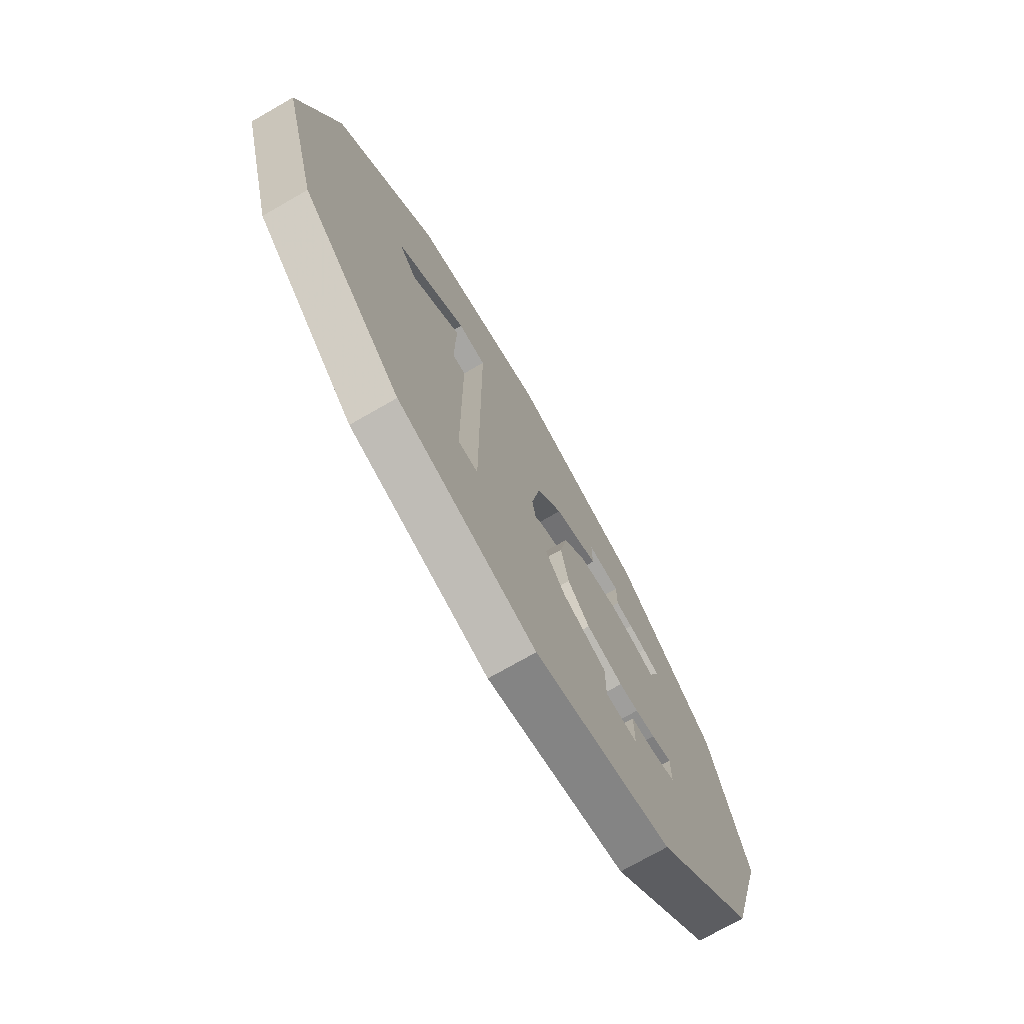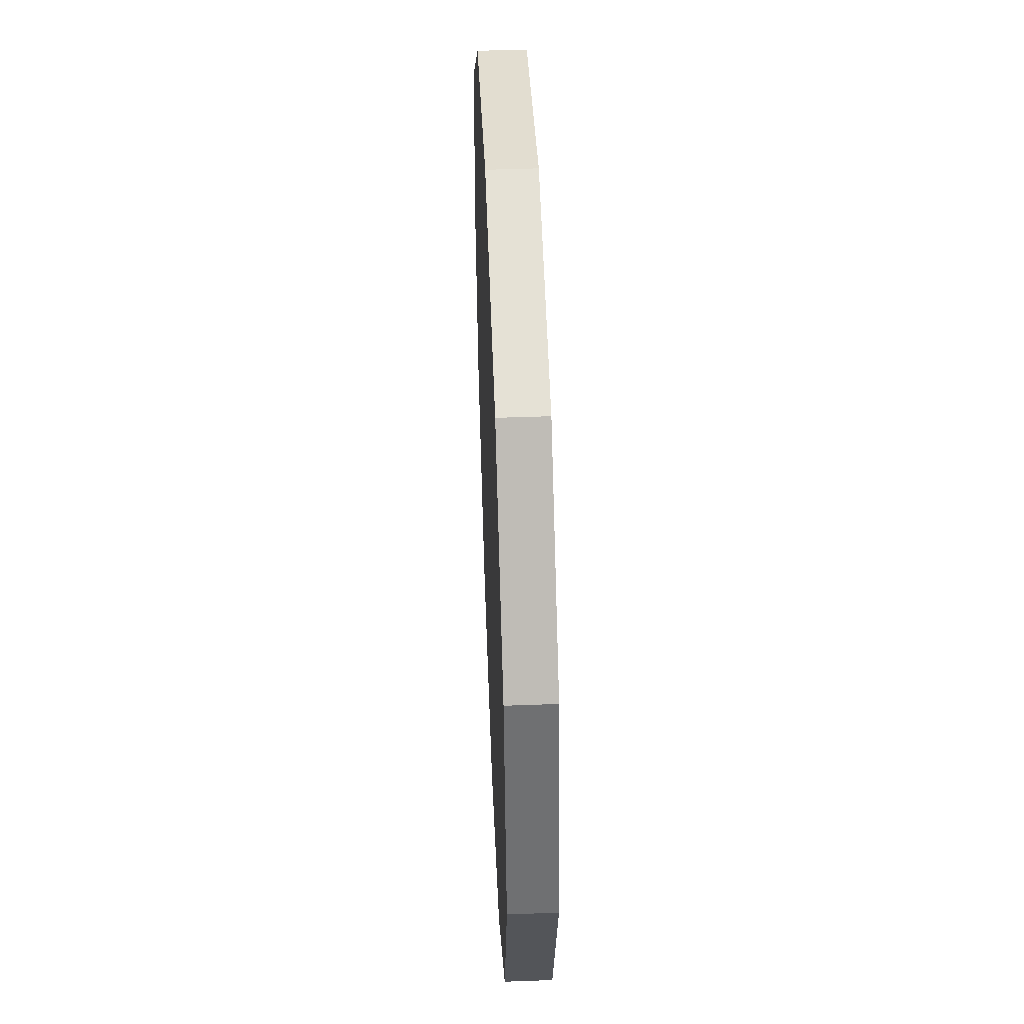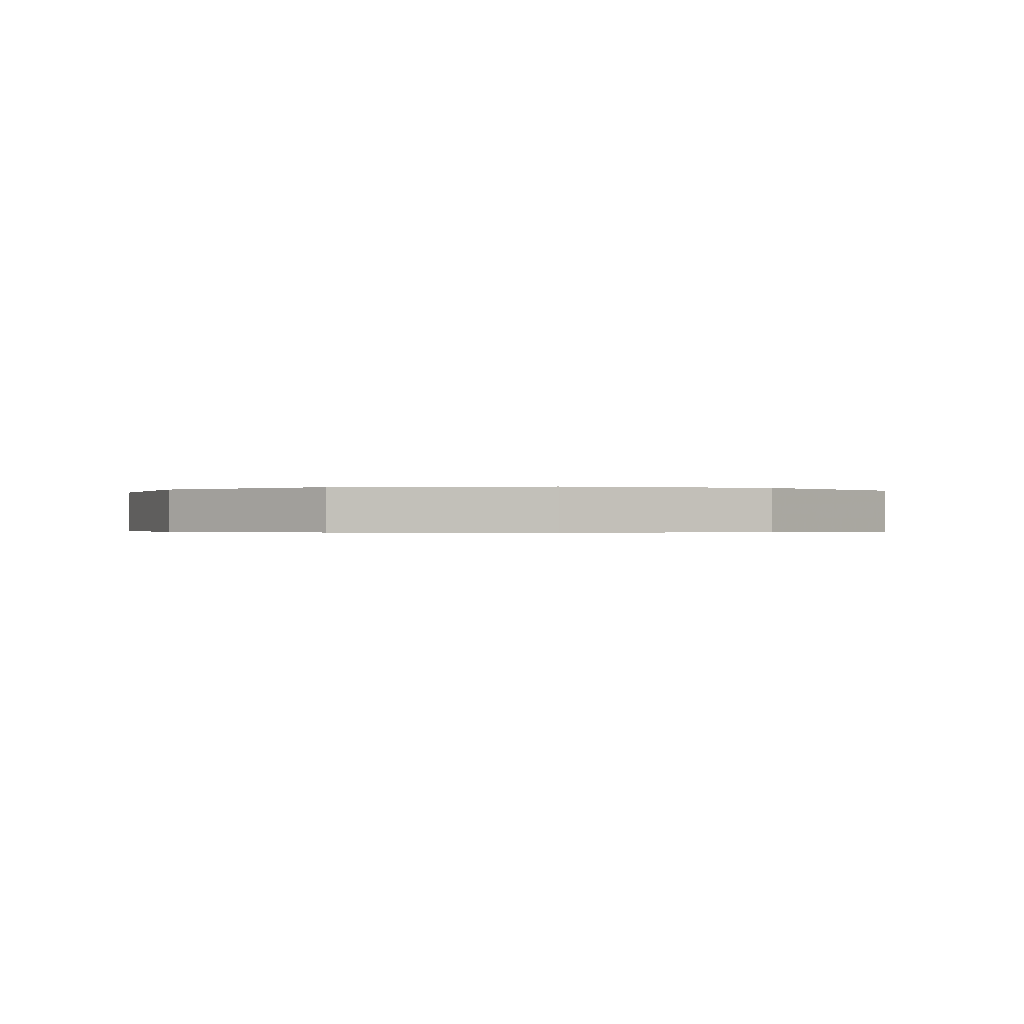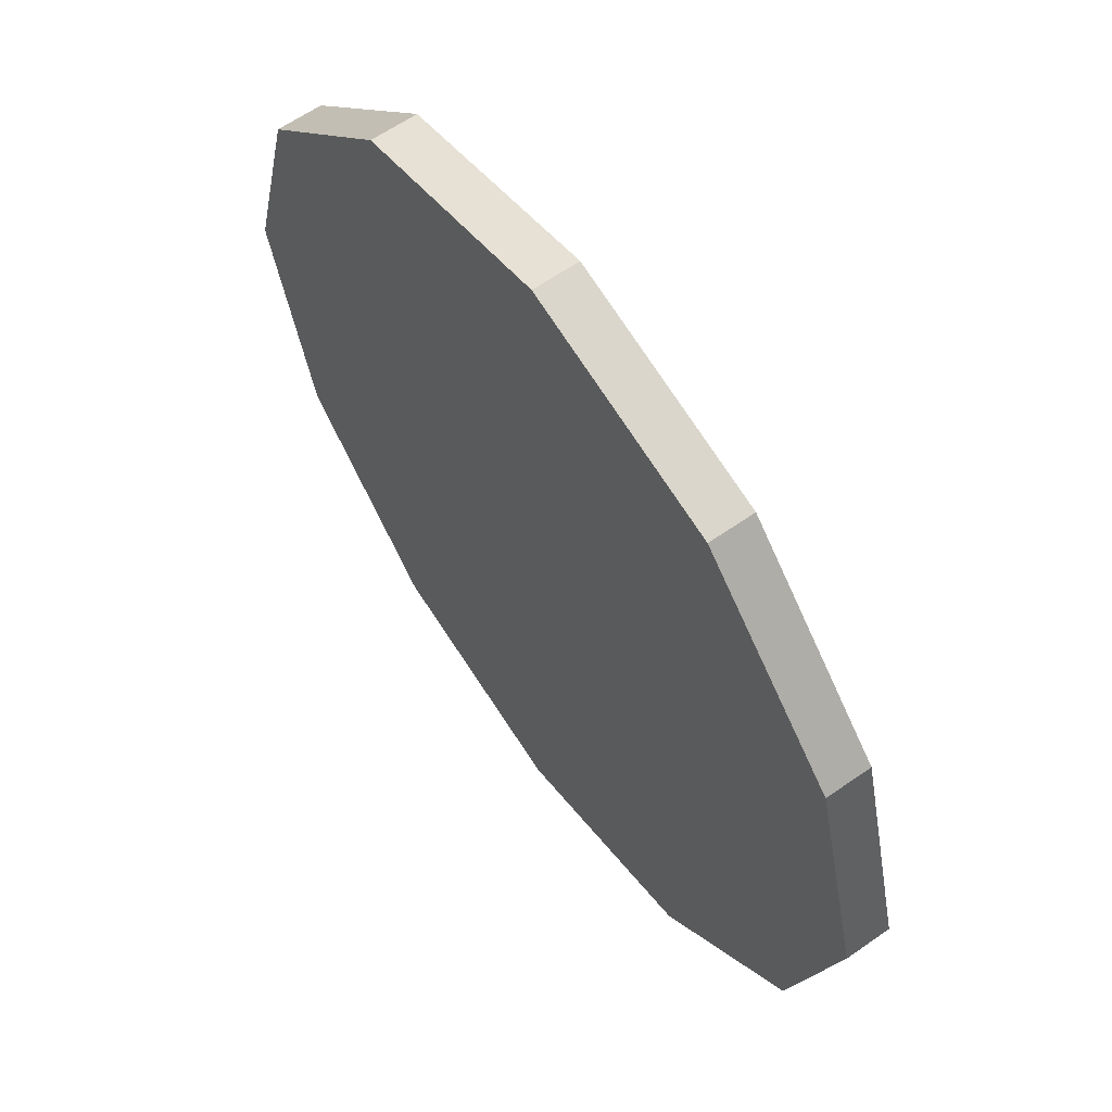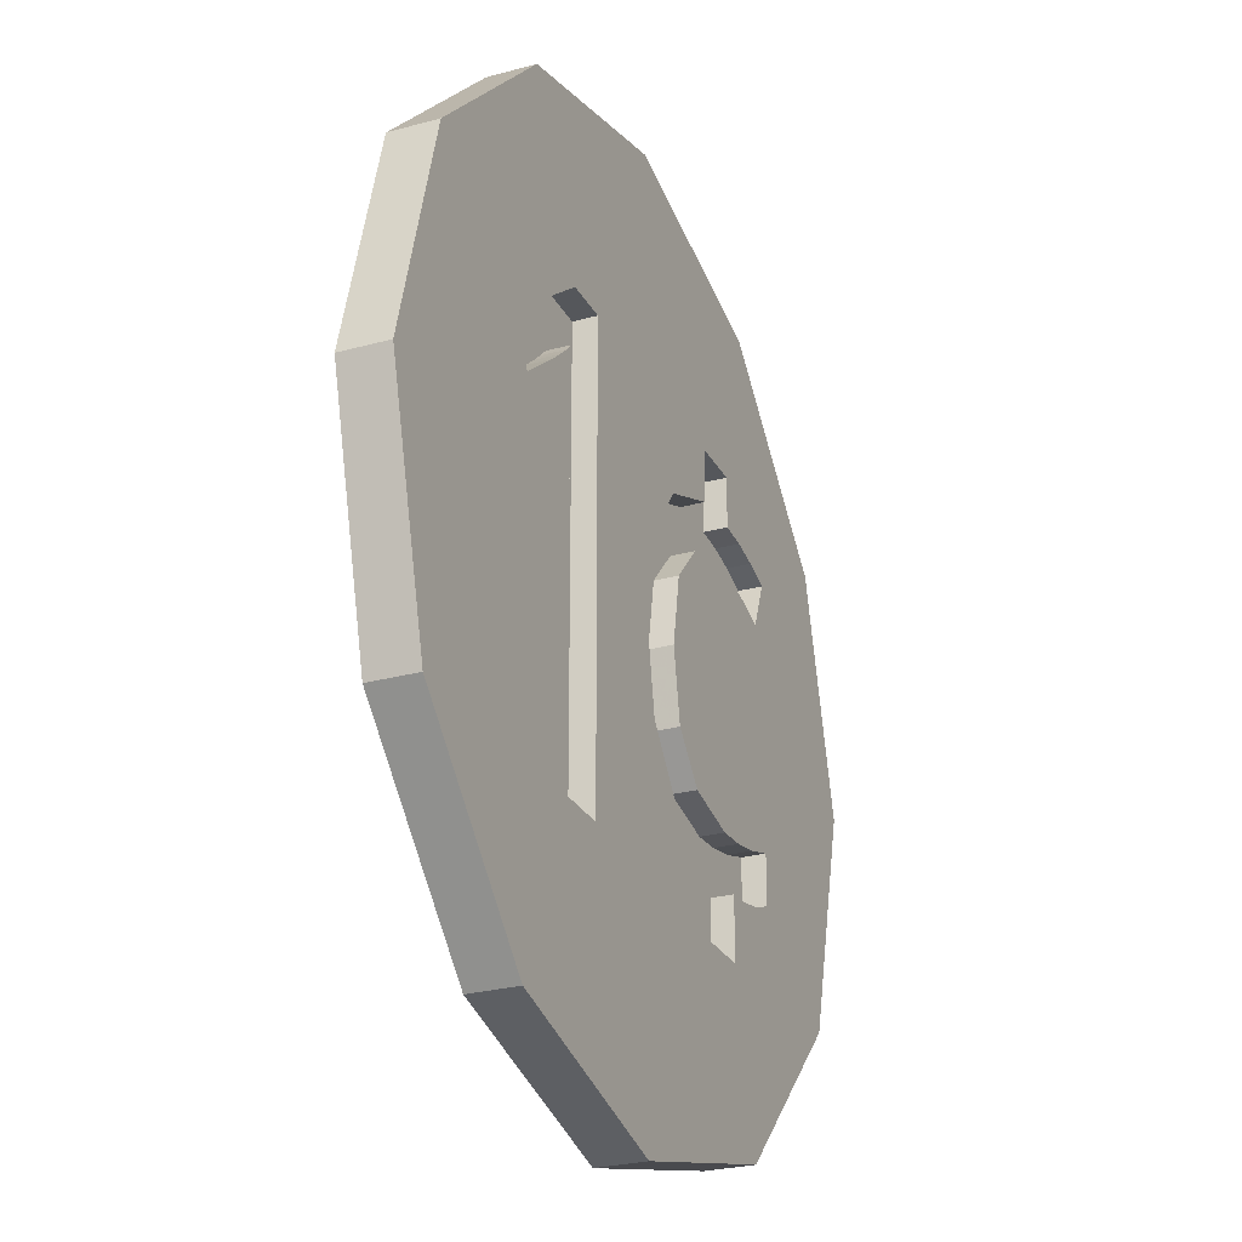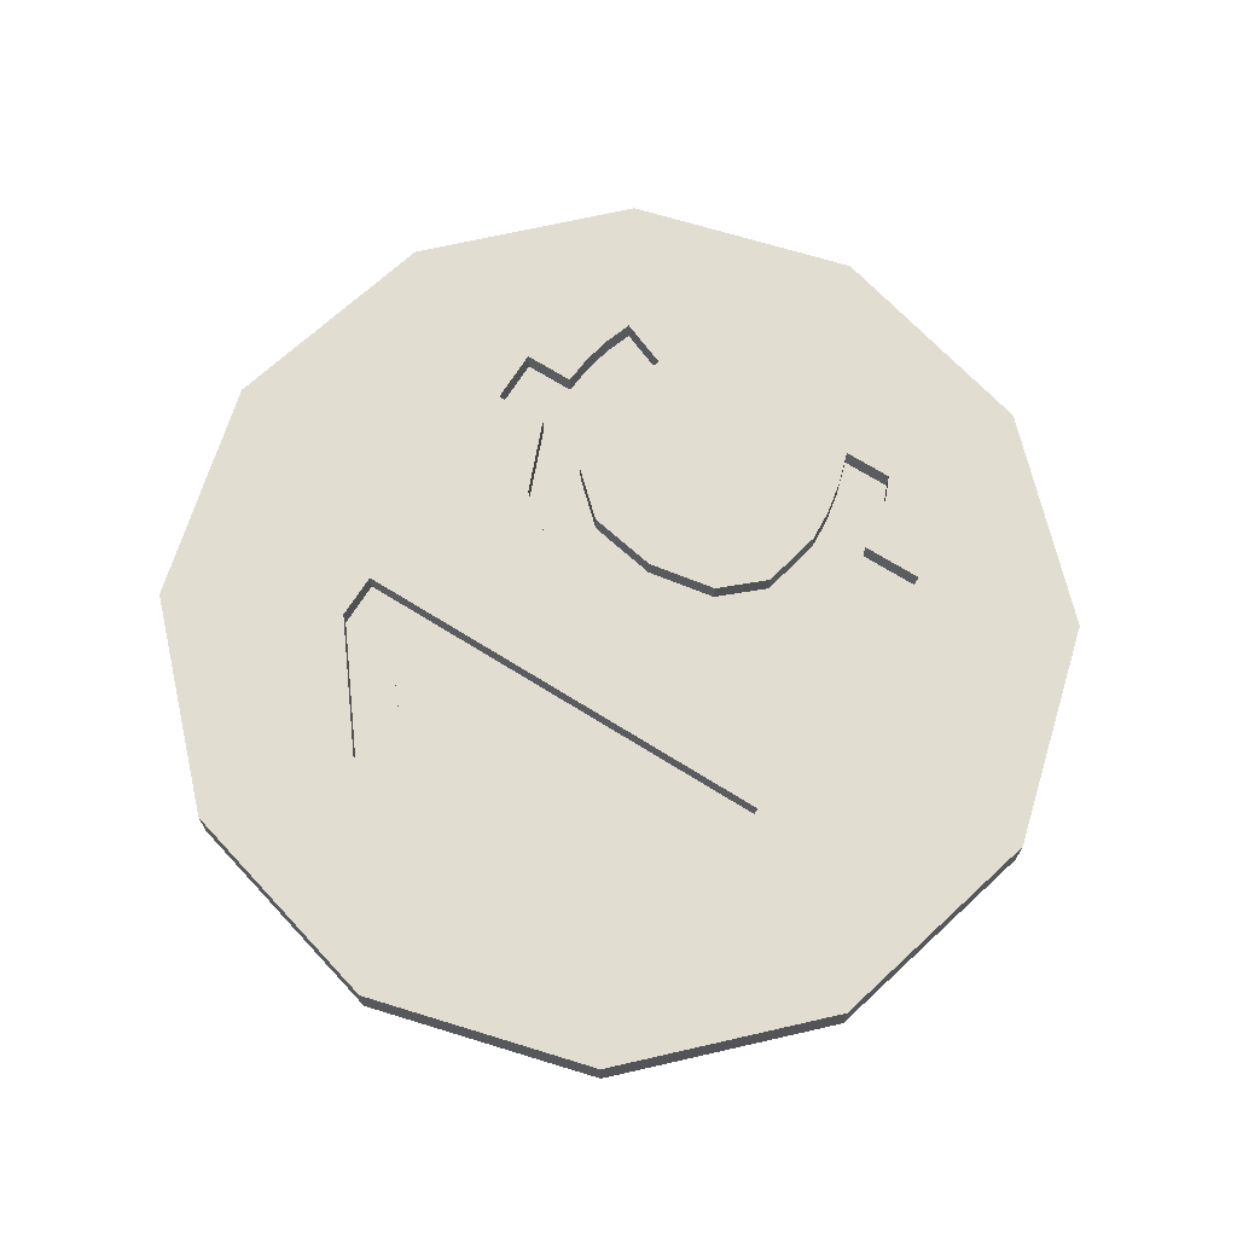
<metadata>
{"format":"obj","ext":"obj","renderer":"f3d","projection":"perspective","resolution":1024,"background":"white","views":[{"elev":-74.1,"azim":-60.2,"up":"+Y"},{"elev":50.3,"azim":-92.3,"up":"+Y"},{"elev":-0.3,"azim":174.2,"up":"+Z"},{"elev":62.0,"azim":-125.4,"up":"+Y"},{"elev":-27.0,"azim":-67.0,"up":"+Y"},{"elev":68.9,"azim":-57.9,"up":"+Z"}]}
</metadata>
<code>
v -2.5 19.33 0
v -0.67 17.5 0
v 0 15 0
v -0.67 12.5 0
v -2.618 16.92 0.5
v -5 20 0
v -7.5 19.33 0
v -2.5 10.67 0
v -6.629 17.5 0.5
v -2.306 16.85 0.5
v -7.5 19.33 0.5
v -2.058 13.84 0.2488
v -2.933 17.5 0.5
v -3.108 16.41 0.5
v -2.058 13.84 0.5
v -3.108 16.41 0.2488
v -2.431 13.73 0.5
v -1.998 16.75 0.5
v -2.431 13.73 0.2488
v -5 10 0
v -7.5 10.67 0
v -7.594 16.08 0.2488
v -9.33 17.5 0
v -9.33 17.5 0.5
v -7.594 16.08 0.5
v -7.096 16.49 0.5
v -3.82 13.79 0.2488
v -10 15 0
v -7.096 16.49 0.2488
v -10 15 0.5
v -2.831 16.39 0.5
v -2.831 16.39 0.2488
v -9.33 12.5 0
v -9.33 12.5 0.5
v -6.713 15.65 0.2488
v -6.713 15.65 0.5
v -3.143 13.64 0.5
v -3.82 13.79 0.5
v -6.121 17.5 0.5
v -2.531 16.32 0.5
v -2.531 16.32 0.2488
v -2.792 13.66 0.5
v -2.208 16.21 0.5
v -7.5 10.67 0.5
v -4.226 14.25 0.2488
v -4.226 14.25 0.5
v -4.994 15 0.2488
v -4.831 14.06 0.2488
v -2.208 16.21 0.2488
v -5 20 0.5
v -2.058 13.31 0.5
v -5 10 0.5
v -4.362 15.01 0.5
v -4.362 15.01 0.2488
v -6.121 12.57 0.5
v -2.315 13.2 0.5
v -4.994 15 0.5
v -4.831 15.95 0.2488
v -3.143 13.64 0.2488
v -4.222 15.79 0.5
v -2.607 13.13 0.5
v -3.531 16.92 0.5
v -4.222 15.79 0.2488
v -3.804 16.25 0.5
v -6.713 12.57 0.5
v -3.531 16.92 0.2488
v -2.933 13.1 0.5
v -4.343 16.59 0.5
v -2.933 13.1 0.2488
v -7.917 16.49 0.5
v -2.933 12.43 0.5
v -1.998 16.75 0.2488
v -2.306 16.85 0.2488
v -3.531 17.5 0.5
v -2.618 16.92 0.2488
v -2.933 16.94 0.2488
v -3.531 12.43 0.5
v -3.531 13.12 0.5
v -4.343 13.43 0.5
v -2.792 13.66 0.2488
v -6.711 15.96 0.2488
v -6.711 15.96 0.5
v -3.531 17.5 0.2488
v -2.5 19.33 0.5
v -6.702 16.37 0.2488
v -6.702 16.37 0.5
v -4.831 14.06 0.5
v -3.804 16.25 0.2488
v -2.058 13.31 0.2488
v -2.315 13.2 0.2488
v -0.67 12.5 0.5
v -7.917 16.49 0.2488
v 0 15 0.5
v -0.67 17.5 0.5
v -4.343 16.59 0.2488
v -2.933 17.5 0.2488
v -2.607 13.13 0.2488
v -6.713 12.57 0.2488
v -4.831 15.95 0.5
v -6.629 17.5 0.2488
v -2.5 10.67 0.5
v -4.343 13.43 0.2488
v -6.121 17.5 0.2488
v -3.531 13.12 0.2488
v -6.688 16.86 0.5
v -6.793 16.76 0.5
v -2.933 12.43 0.2488
v -6.929 16.63 0.5
v -2.933 16.94 0.5
v -3.531 12.43 0.2488
v -6.793 16.76 0.2488
v -6.688 16.86 0.2488
v -6.121 12.57 0.2488
v -6.929 16.63 0.2488
g group_0_undefined
f 4 2 3
f 21 33 2
f 2 23 7
f 6 1 7
f 2 7 1
f 12 15 17
f 12 17 19
f 84 13 10
f 23 24 7
f 11 7 24
f 4 8 2
f 21 2 20
f 20 2 8
f 19 17 80
f 22 25 26
f 22 26 29
f 23 28 30
f 23 30 24
f 27 45 102
f 16 14 31
f 16 31 32
f 33 28 2
f 23 2 28
f 30 28 33
f 30 33 34
f 18 49 43
f 15 51 93
f 32 31 40
f 32 40 41
f 39 50 9
f 50 11 9
f 17 40 42
f 44 33 21
f 45 54 48
f 48 102 45
f 46 45 27
f 46 27 38
f 33 44 34
f 20 52 44
f 20 44 21
f 41 40 43
f 41 43 49
f 53 54 45
f 53 45 46
f 58 47 54
f 47 48 54
f 14 42 31
f 31 42 40
f 40 17 43
f 55 57 39
f 84 50 74
f 68 74 39
f 61 71 56
f 64 42 14
f 60 63 54
f 60 54 53
f 38 27 37
f 59 37 27
f 54 63 58
f 55 65 44
f 55 44 52
f 101 77 52
f 67 71 61
f 64 63 60
f 67 69 71
f 11 24 70
f 24 30 70
f 34 25 30
f 44 65 34
f 62 74 68
f 50 39 74
f 15 12 51
f 74 62 66
f 79 77 78
f 80 17 42
f 81 82 36
f 81 36 35
f 102 48 79
f 83 74 66
f 16 32 76
f 75 76 32
f 16 76 66
f 32 41 75
f 73 75 41
f 84 74 13
f 5 10 13
f 37 59 42
f 80 42 59
f 85 86 82
f 85 82 81
f 77 79 55
f 55 52 77
f 48 87 79
f 64 88 63
f 96 83 76
f 51 12 89
f 88 64 16
f 14 16 64
f 87 48 47
f 87 47 57
f 90 56 51
f 90 51 89
f 25 22 92
f 25 92 70
f 84 10 18
f 56 91 51
f 71 91 56
f 18 43 93
f 94 18 93
f 84 18 94
f 66 76 83
f 95 68 58
f 47 99 57
f 97 61 56
f 97 56 90
f 35 36 65
f 35 65 98
f 69 67 61
f 69 61 97
f 58 99 47
f 100 9 70
f 100 70 92
f 77 101 71
f 91 71 101
f 41 49 73
f 72 73 49
f 66 62 68
f 66 68 95
f 102 79 78
f 102 78 104
f 43 15 93
f 15 43 17
f 60 42 64
f 53 42 60
f 46 37 53
f 38 37 46
f 42 53 37
f 103 39 9
f 103 9 100
f 58 68 99
f 96 13 74
f 96 74 83
f 71 69 107
f 108 86 106
f 91 93 51
f 75 5 109
f 75 109 76
f 104 78 77
f 104 77 110
f 105 106 86
f 25 82 26
f 27 104 59
f 69 59 104
f 87 55 79
f 88 66 95
f 63 88 95
f 58 63 95
f 13 96 76
f 13 76 109
f 88 16 66
f 102 104 27
f 57 55 87
f 82 25 36
f 73 10 5
f 73 5 75
f 71 107 110
f 71 110 77
f 86 26 82
f 55 39 113
f 103 113 39
f 108 26 86
f 111 106 105
f 111 105 112
f 68 39 99
f 57 99 39
f 25 34 36
f 65 36 34
f 70 30 25
f 12 19 89
f 69 97 80
f 19 80 97
f 97 90 19
f 89 19 90
f 72 18 10
f 72 10 73
f 70 9 11
f 13 109 5
f 69 80 59
f 114 108 106
f 114 106 111
f 49 18 72
f 104 110 69
f 107 69 110
f 105 86 112
f 22 29 92
f 29 114 92
f 114 111 92
f 100 92 111
f 111 112 100
f 103 100 112
f 29 26 108
f 29 108 114
f 112 85 103
f 85 112 86
f 85 81 103
f 81 35 103
f 113 103 35
f 113 35 98
f 55 113 98
f 55 98 65
f 52 20 8
f 52 8 101
f 91 101 4
f 8 4 101
f 4 3 93
f 4 93 91
f 3 94 93
f 3 2 94
f 84 2 1
f 94 2 84
f 84 1 50
f 50 1 6
f 50 7 11
f 6 7 50

</code>
